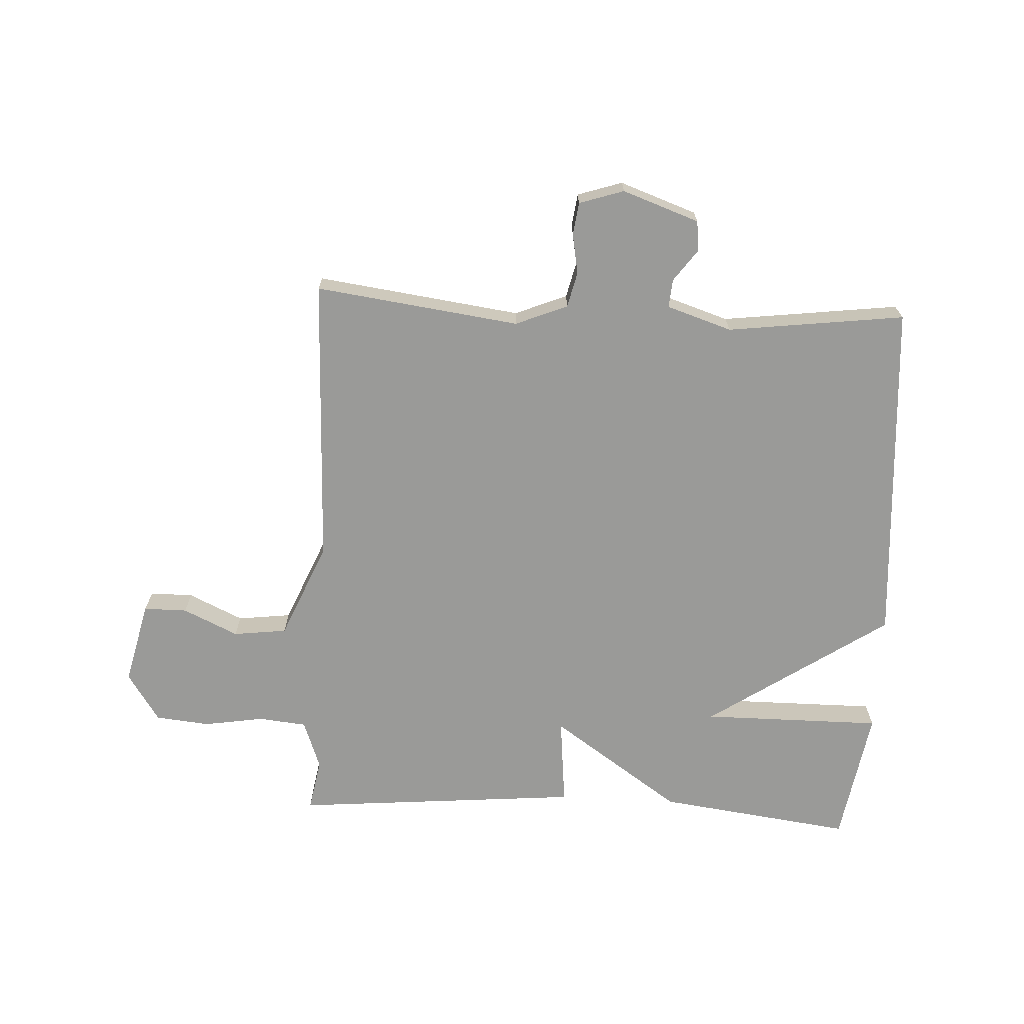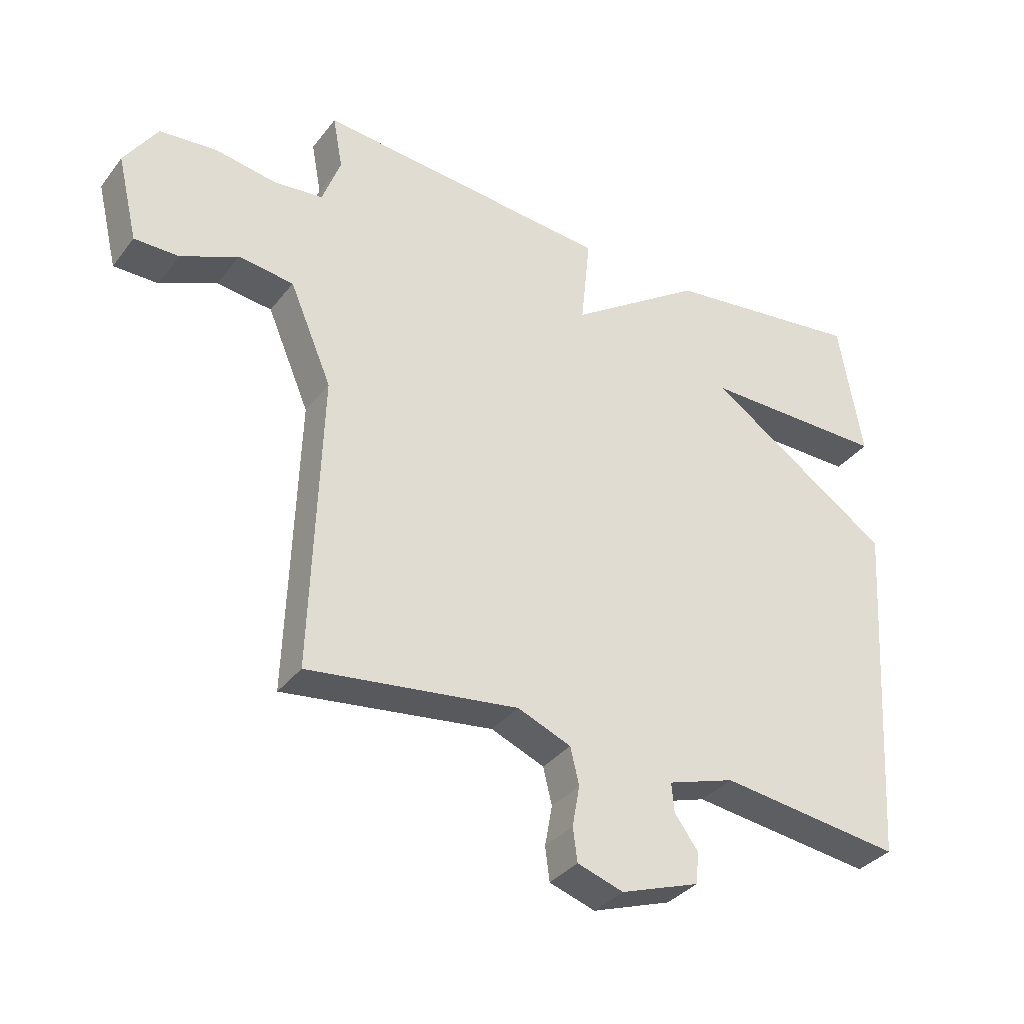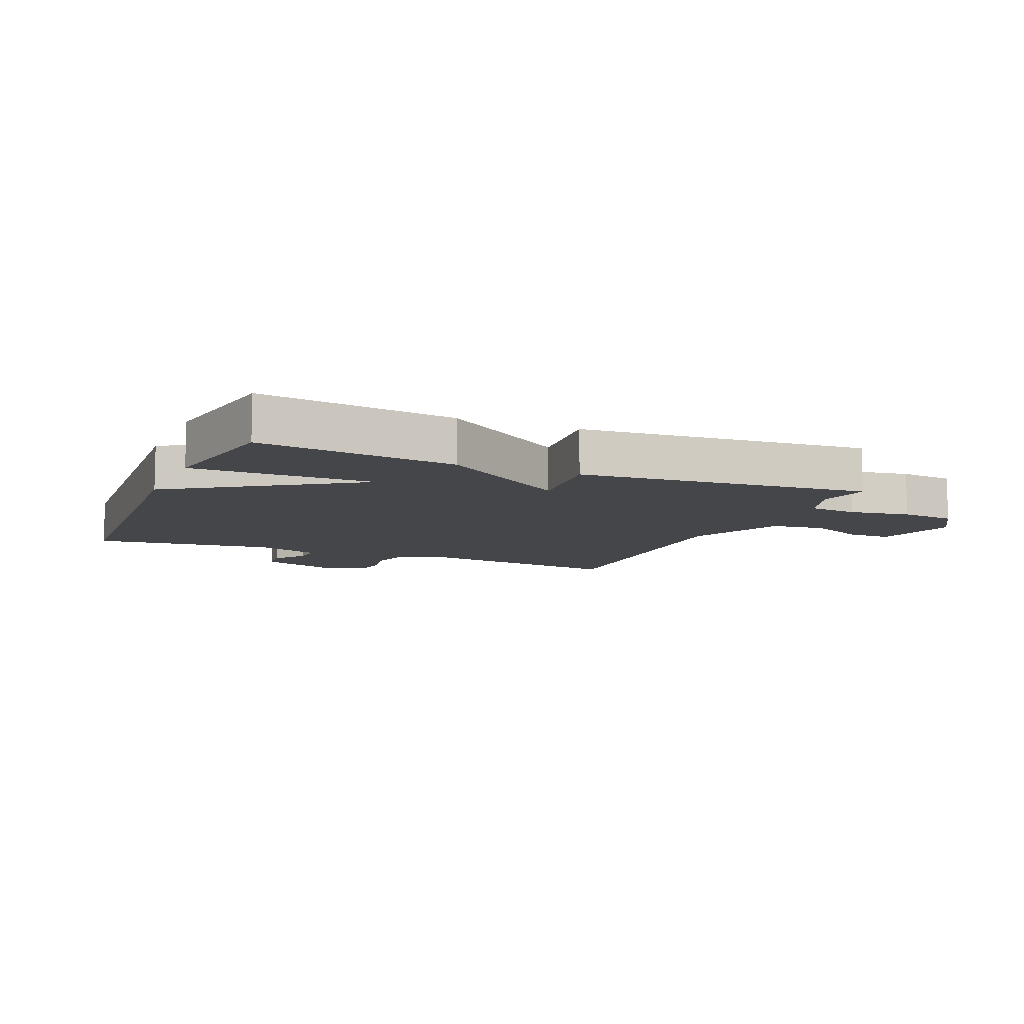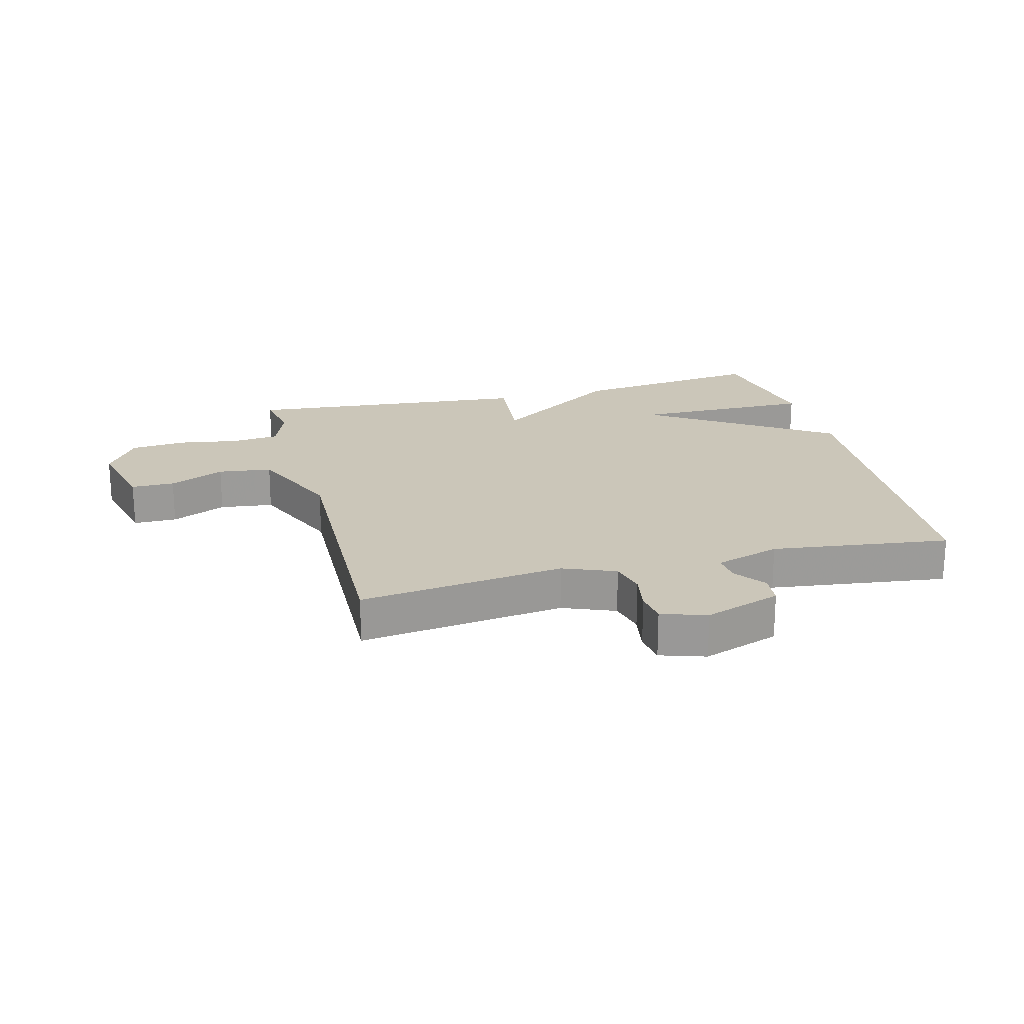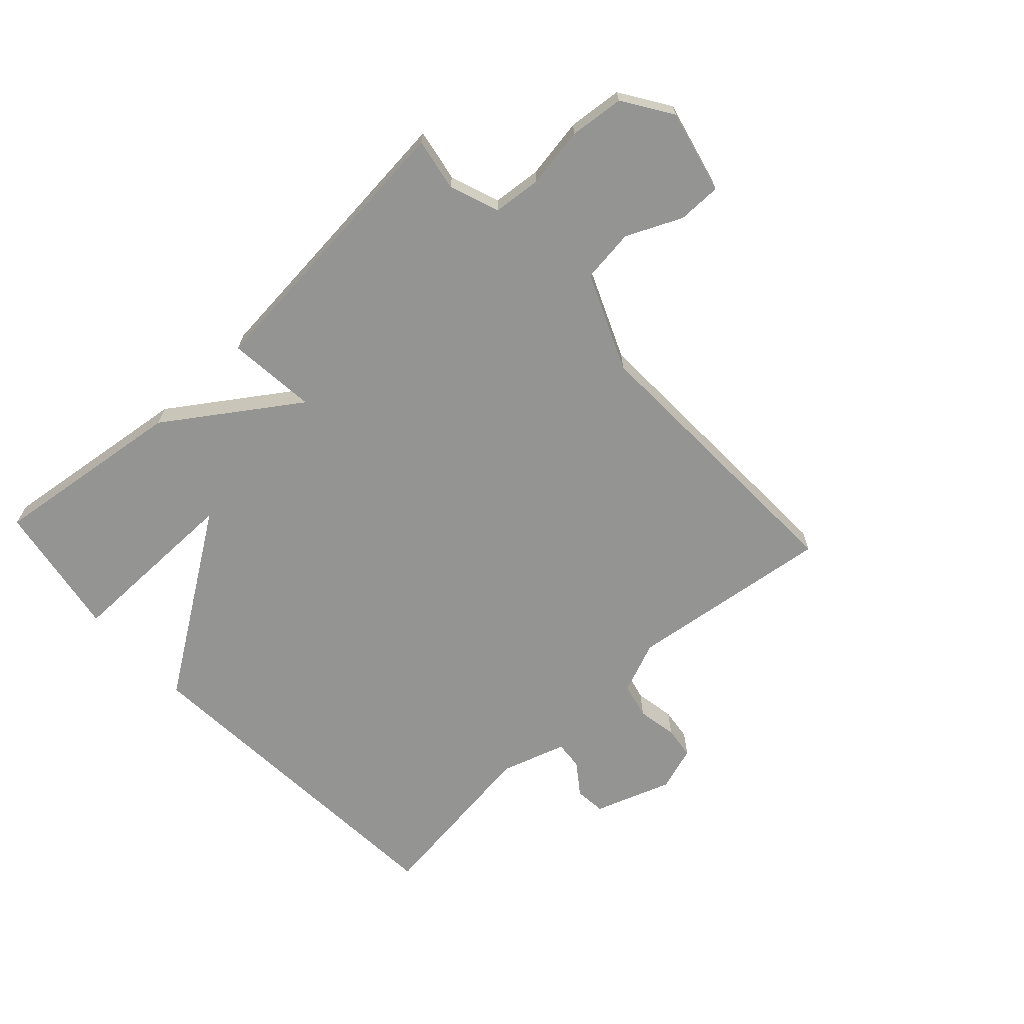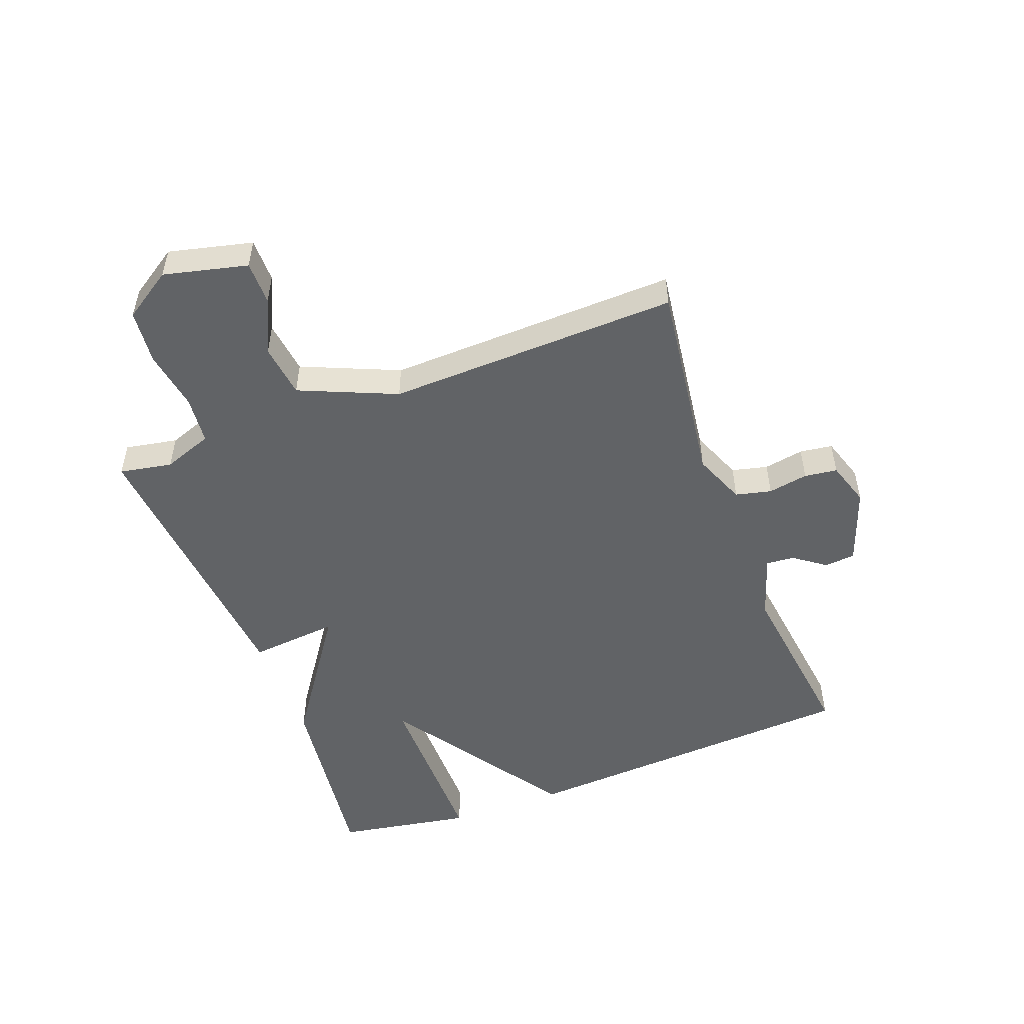
<metadata>
{"format":"obj","ext":"obj","renderer":"f3d","projection":"perspective","resolution":1024,"background":"white","views":[{"elev":-69.2,"azim":177.1,"up":"+Y"},{"elev":-34.9,"azim":147.8,"up":"+Z"},{"elev":-9.4,"azim":-23.2,"up":"+Y"},{"elev":20.8,"azim":165.4,"up":"+Y"},{"elev":-67.0,"azim":42.9,"up":"+Y"},{"elev":-50.8,"azim":110.5,"up":"+Y"}]}
</metadata>
<code>
v 0.5 0.07 0.5
v 0.484 0.07 0.413
v 0.514 0.07 0.331
v 0.594 0.07 0.323
v 0.694 0.07 0.339
v 0.784 0.07 0.33
v 0.837 0.07 0.249
v 0.804 0.07 0.111
v 0.732 0.07 0.111
v 0.641 0.07 0.153
v 0.552 0.07 0.142
v 0.484 0.07 -0.018
v 0.5 0.07 -0.5
v 0.161 0.07 -0.455
v 0.075 0.07 -0.49
v 0.061 0.07 -0.549
v 0.073 0.07 -0.615
v 0.066 0.07 -0.669
v -0.008 0.07 -0.693
v -0.135 0.07 -0.648
v -0.14 0.07 -0.597
v -0.102 0.07 -0.545
v -0.098 0.07 -0.498
v -0.206 0.07 -0.463
v -0.5 0.07 -0.5
v -0.538 0.07 0.075
v -0.239 0.07 0.276
v -0.538 0.07 0.275
v -0.5 0.07 0.5
v -0.177 0.07 0.458
v 0.038 0.07 0.31
v 0.023 0.07 0.458
v 0.5 0 0.5
v 0.484 0 0.413
v 0.514 0 0.331
v 0.594 0 0.323
v 0.694 0 0.339
v 0.784 0 0.33
v 0.837 0 0.249
v 0.804 0 0.111
v 0.732 0 0.111
v 0.641 0 0.153
v 0.552 0 0.142
v 0.484 0 -0.018
v 0.5 0 -0.5
v 0.161 0 -0.455
v 0.075 0 -0.49
v 0.061 0 -0.549
v 0.073 0 -0.615
v 0.066 0 -0.669
v -0.008 0 -0.693
v -0.135 0 -0.648
v -0.14 0 -0.597
v -0.102 0 -0.545
v -0.098 0 -0.498
v -0.206 0 -0.463
v -0.5 0 -0.5
v -0.538 0 0.075
v -0.239 0 0.276
v -0.538 0 0.275
v -0.5 0 0.5
v -0.177 0 0.458
v 0.038 0 0.31
v 0.023 0 0.458
f 31 32 1 2
f 29 30 31
f 28 29 31
f 27 28 31
f 26 27 31
f 25 26 31
f 24 25 31
f 31 2 3
f 24 31 3
f 23 24 3
f 22 23 3 4
f 20 21 22
f 19 20 22
f 18 19 22
f 17 18 22
f 16 17 22
f 15 16 22
f 14 15 22 4
f 12 13 14
f 11 12 14 4
f 5 6 7
f 4 5 7
f 11 4 7
f 10 11 7
f 7 8 9 10
f 34 33 64 63
f 63 62 61
f 63 61 60
f 63 60 59
f 63 59 58
f 63 58 57
f 63 57 56
f 35 34 63
f 35 63 56
f 35 56 55
f 36 35 55 54
f 54 53 52
f 54 52 51
f 54 51 50
f 54 50 49
f 54 49 48
f 54 48 47
f 36 54 47 46
f 46 45 44
f 36 46 44 43
f 39 38 37
f 39 37 36
f 39 36 43
f 39 43 42
f 42 41 40 39
f 1 33 34 2
f 2 34 35 3
f 3 35 36 4
f 4 36 37 5
f 5 37 38 6
f 6 38 39 7
f 7 39 40 8
f 8 40 41 9
f 9 41 42 10
f 10 42 43 11
f 11 43 44 12
f 12 44 45 13
f 13 45 46 14
f 14 46 47 15
f 15 47 48 16
f 16 48 49 17
f 17 49 50 18
f 18 50 51 19
f 19 51 52 20
f 20 52 53 21
f 21 53 54 22
f 22 54 55 23
f 23 55 56 24
f 24 56 57 25
f 25 57 58 26
f 26 58 59 27
f 27 59 60 28
f 28 60 61 29
f 29 61 62 30
f 30 62 63 31
f 31 63 64 32
f 32 64 33 1

</code>
